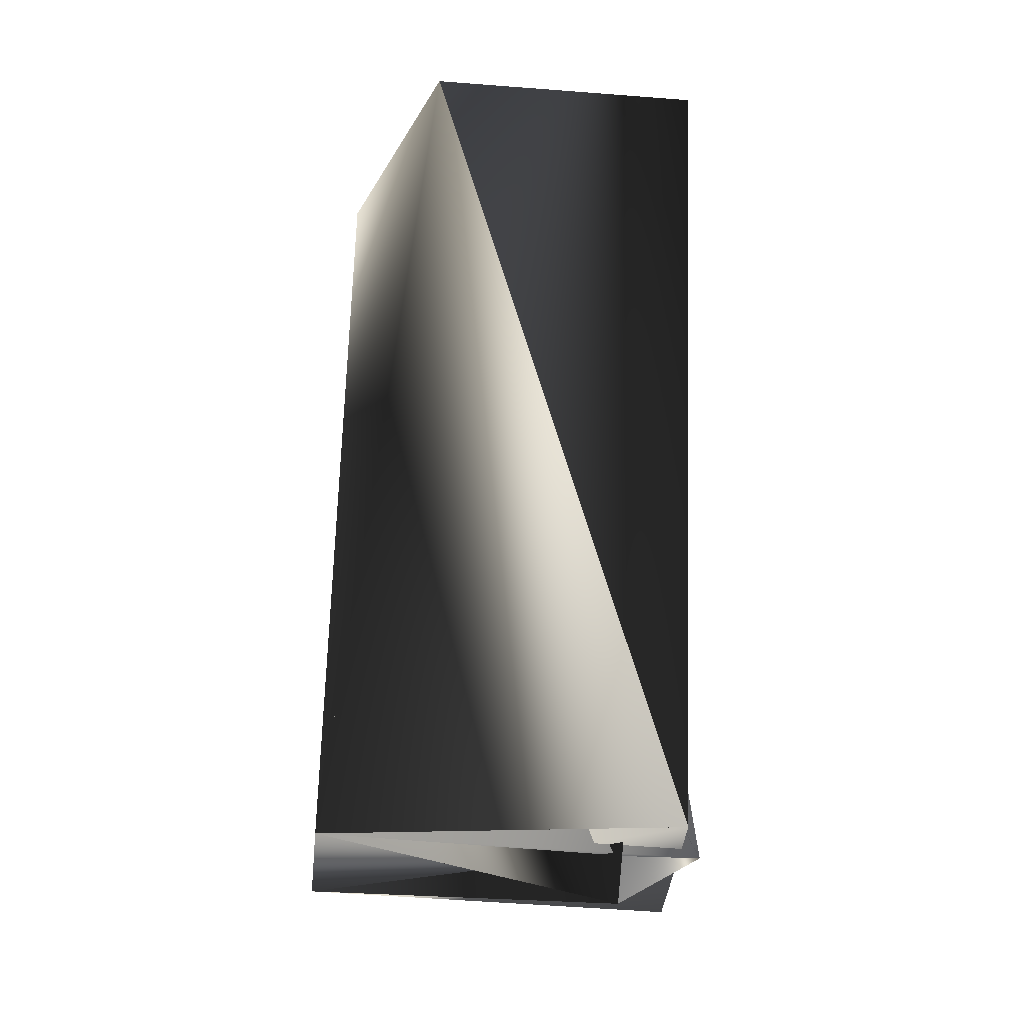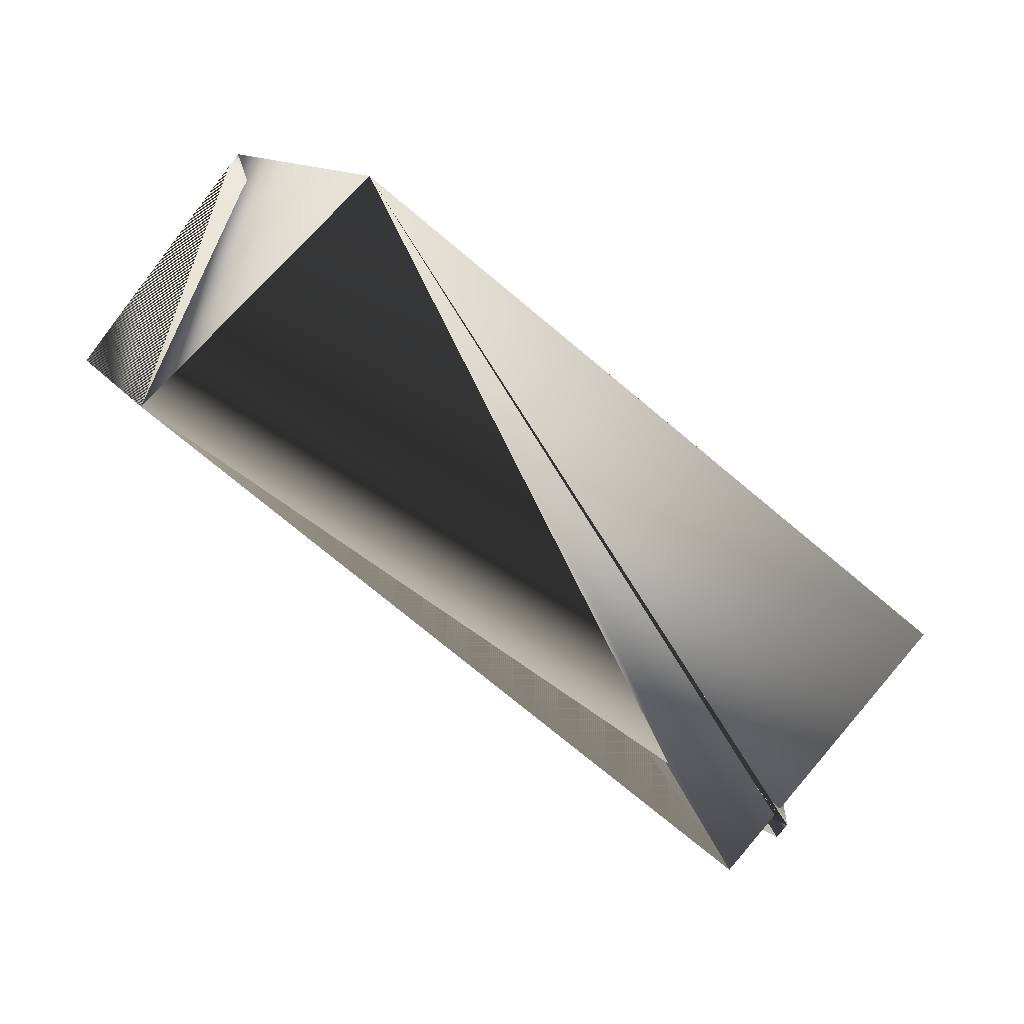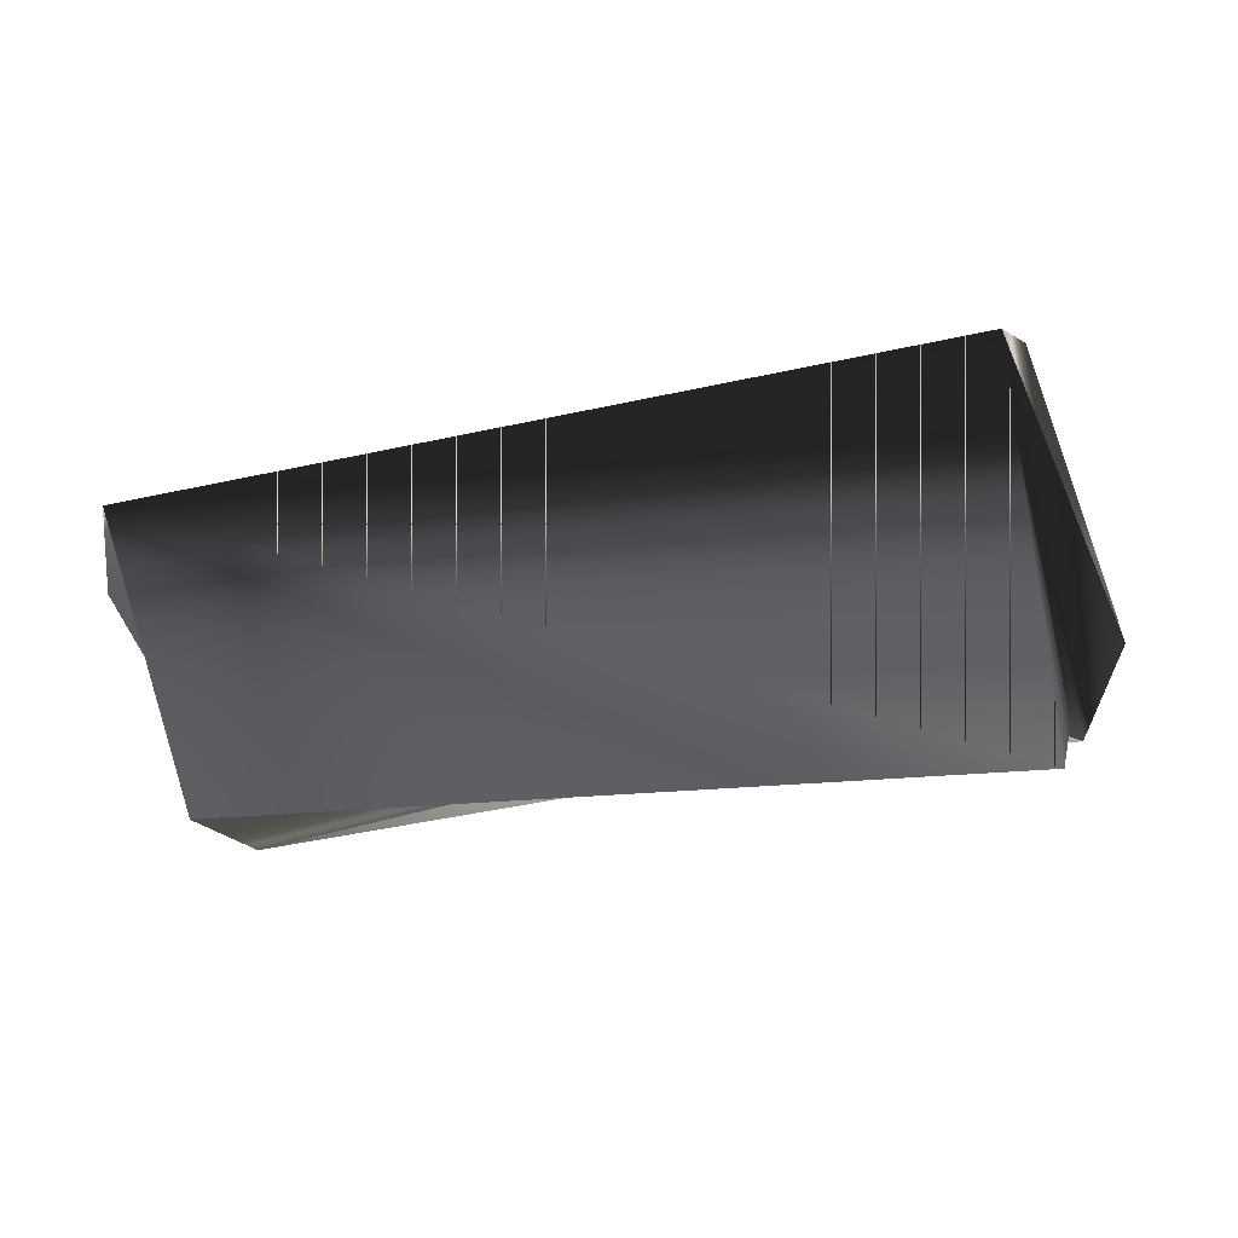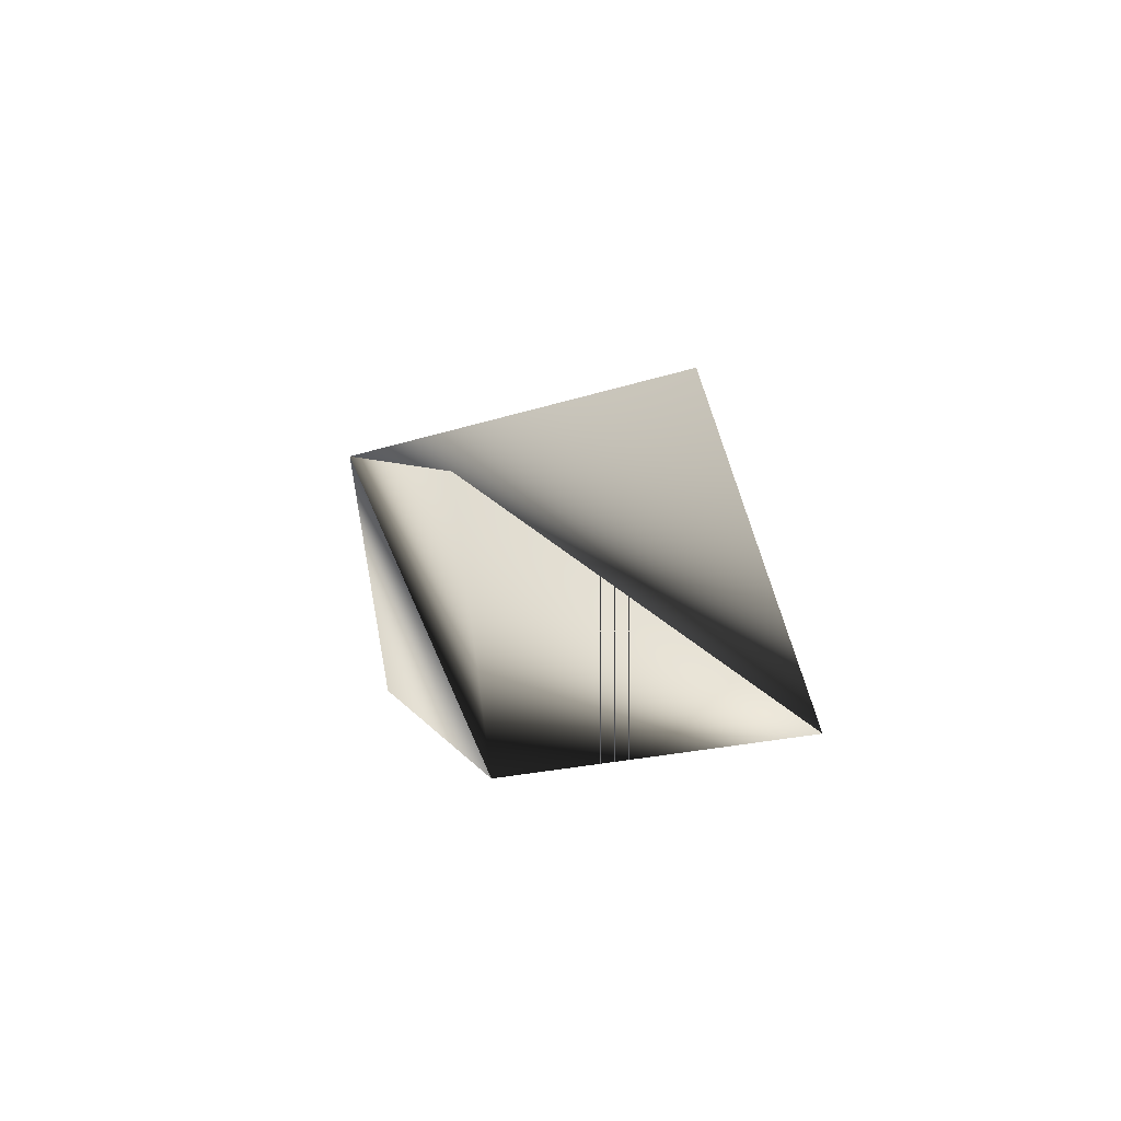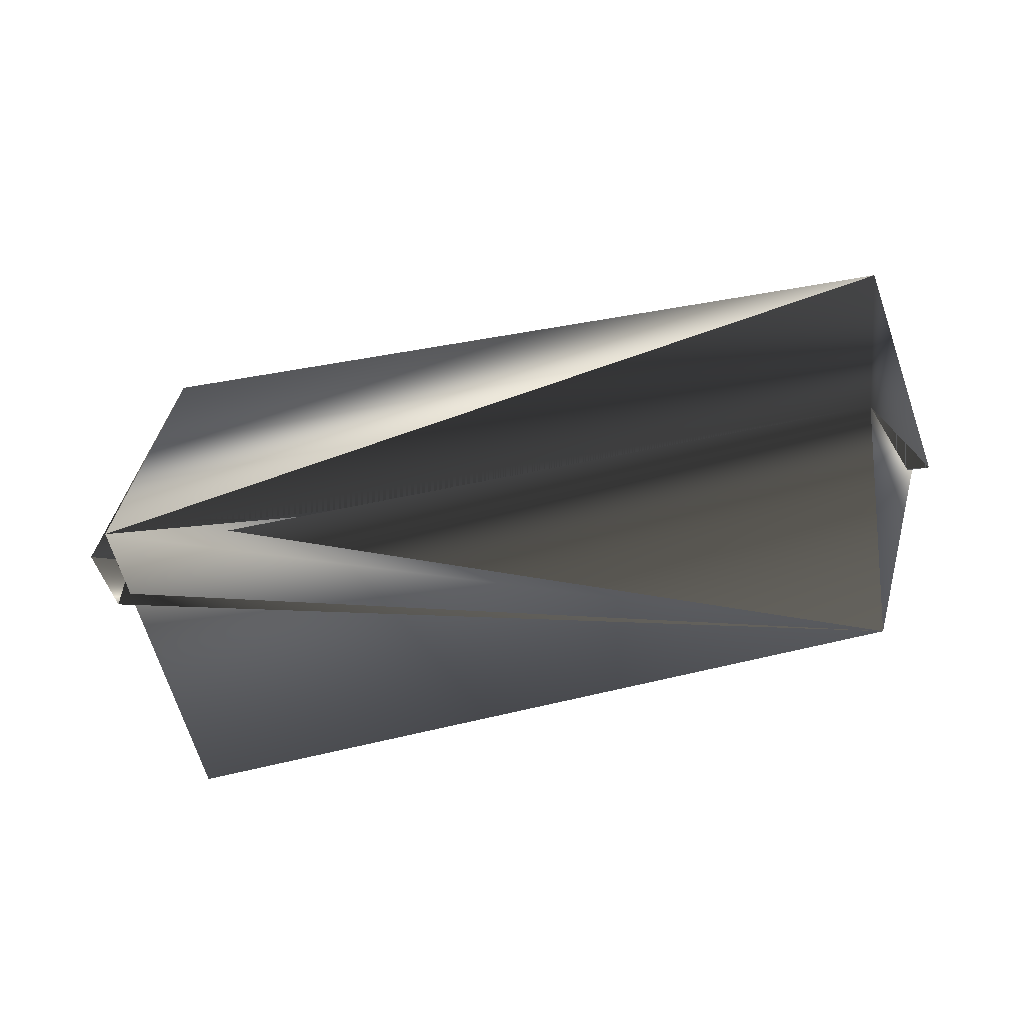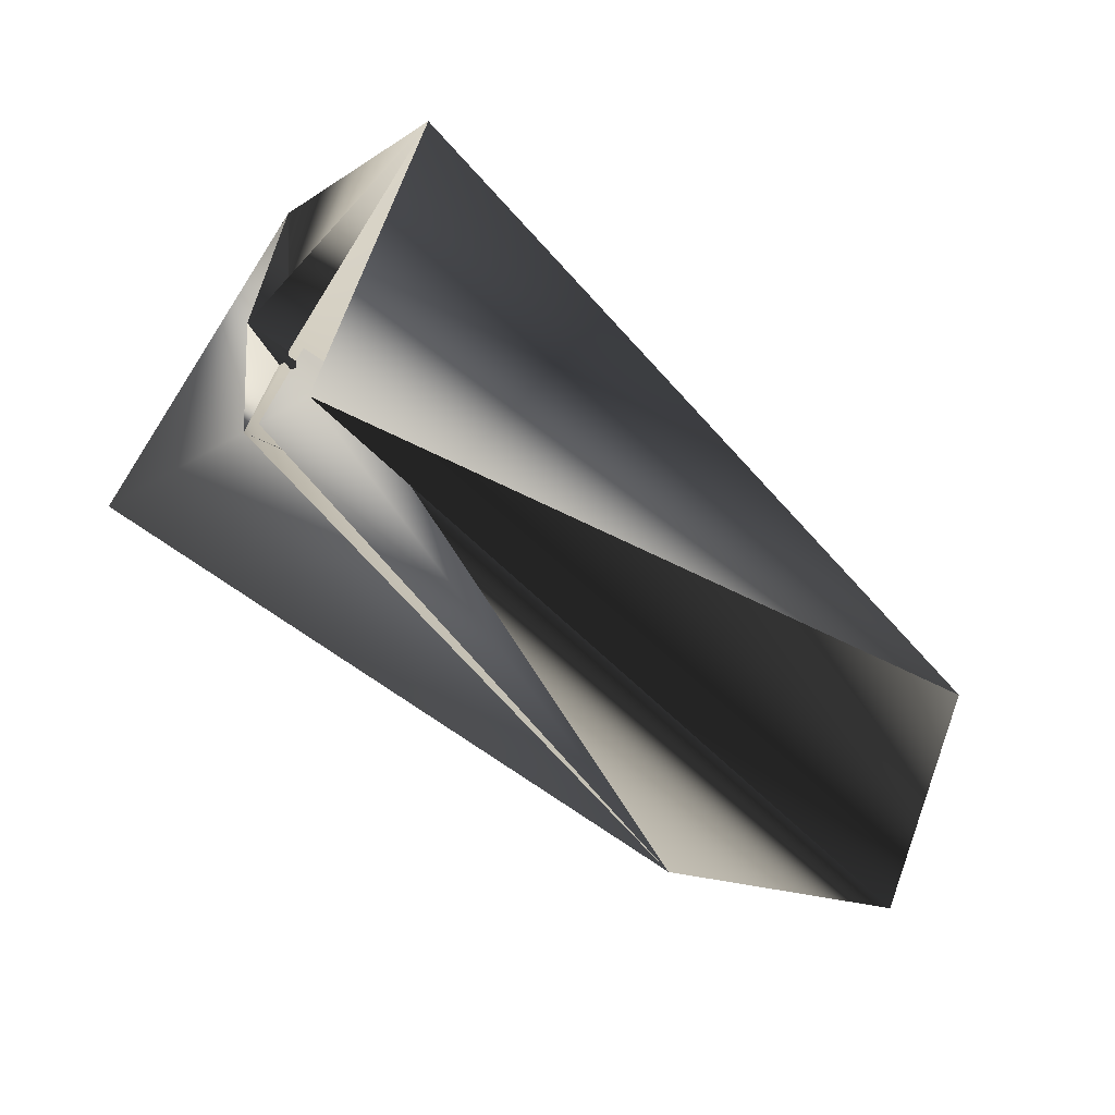
<metadata>
{"format":"obj","ext":"obj","renderer":"f3d","projection":"perspective","resolution":1024,"background":"white","views":[{"elev":-72.0,"azim":-74.6,"up":"+Z"},{"elev":16.4,"azim":-0.4,"up":"+Z"},{"elev":18.1,"azim":51.1,"up":"+Y"},{"elev":43.8,"azim":-77.6,"up":"+Z"},{"elev":-74.6,"azim":-123.0,"up":"+Y"},{"elev":-37.4,"azim":177.8,"up":"+Y"}]}
</metadata>
<code>
v 0.007936 0.2827 0.271
v 0.1015 0.4098 0.01329
v -0.04411 0.3689 0.2664
v 0.1535 0.3235 0.01789
v -0.06222 0.2323 0.2061
v 0.1512 0.4315 0.07816
v 0.1331 0.2949 0.01789
v 0.2033 0.3166 0.1002
v 0.1535 0.2949 0.03531
v -0.04411 0.3403 0.2664
v -0.09387 0.3186 0.2015
f 1 2 3
f 1 4 5
f 1 5 6
f 1 5 2
f 1 3 5
f 1 6 4
f 1 7 8
f 1 8 3
f 1 9 2
f 1 4 9
f 1 3 4
f 1 2 7
f 10 4 2
f 10 11 5
f 10 5 6
f 10 6 4
f 10 2 11
f 10 11 3
f 10 5 11
f 10 3 6
f 10 6 5
f 2 11 3
f 2 5 11
f 2 5 6
f 2 3 5
f 2 6 3
f 7 11 2
f 7 11 5
f 7 5 3
f 7 3 11
f 7 3 11
f 7 2 3
f 7 5 6
f 7 6 8
f 7 2 5
f 8 3 6
f 8 6 3
f 8 6 3
f 9 4 6
f 9 3 6
f 9 6 3
f 9 6 2
f 4 3 2
f 4 6 3
f 4 3 5
f 11 5 3
f 11 3 5
f 5 3 6
f 5 2 6
f 5 3 6

</code>
